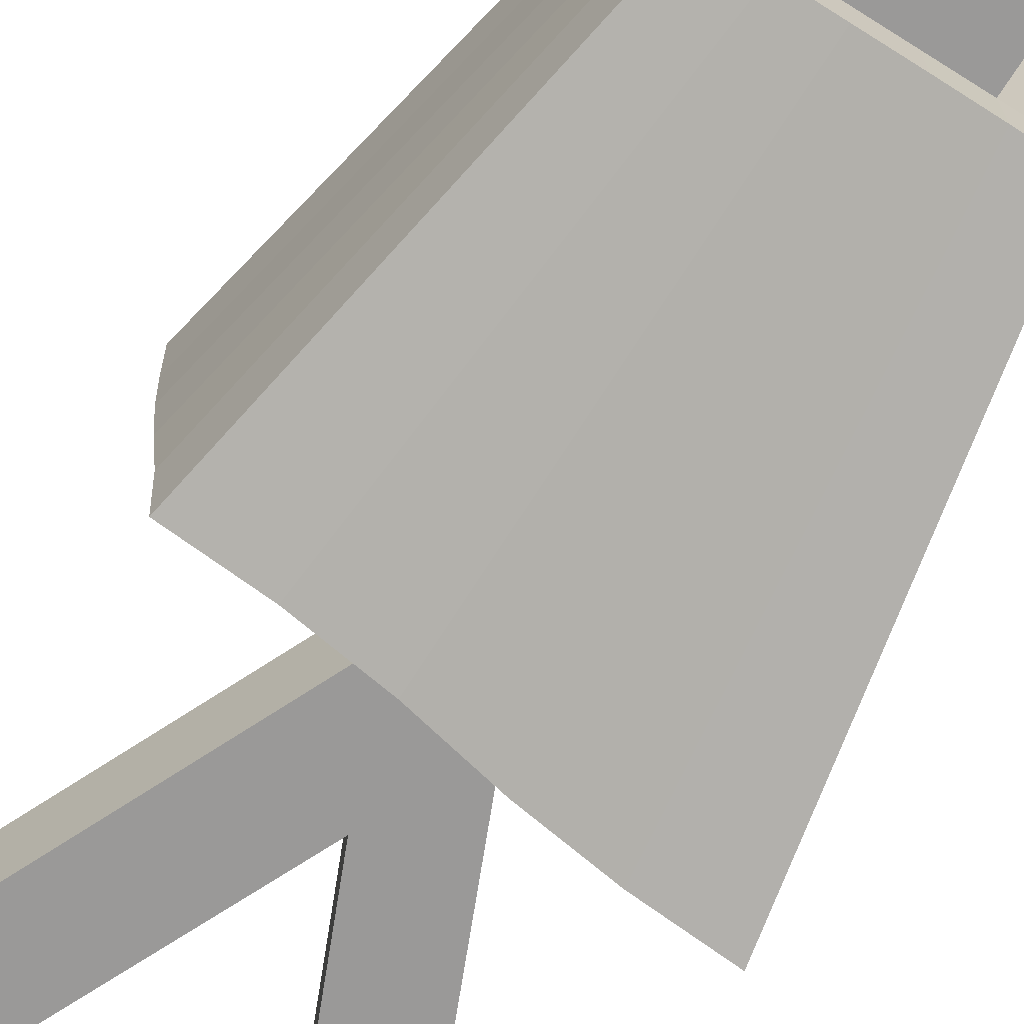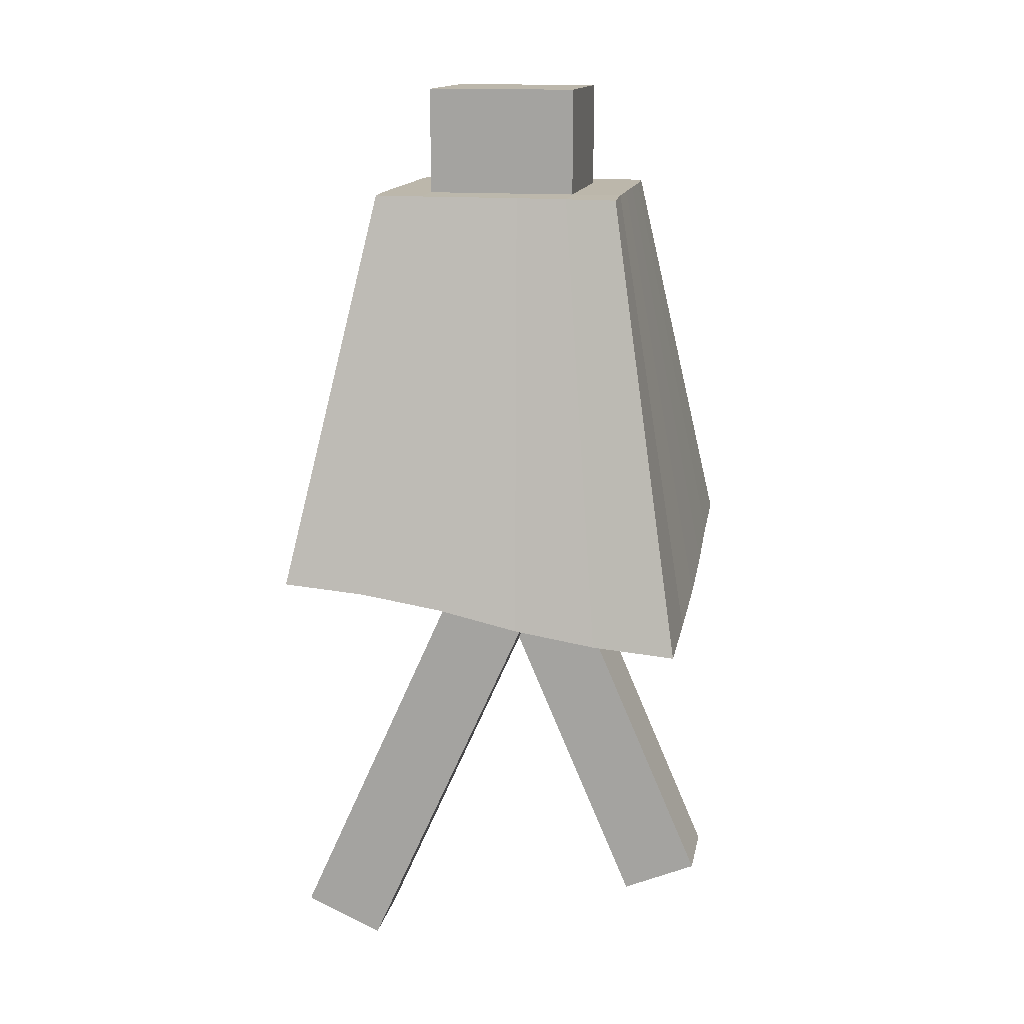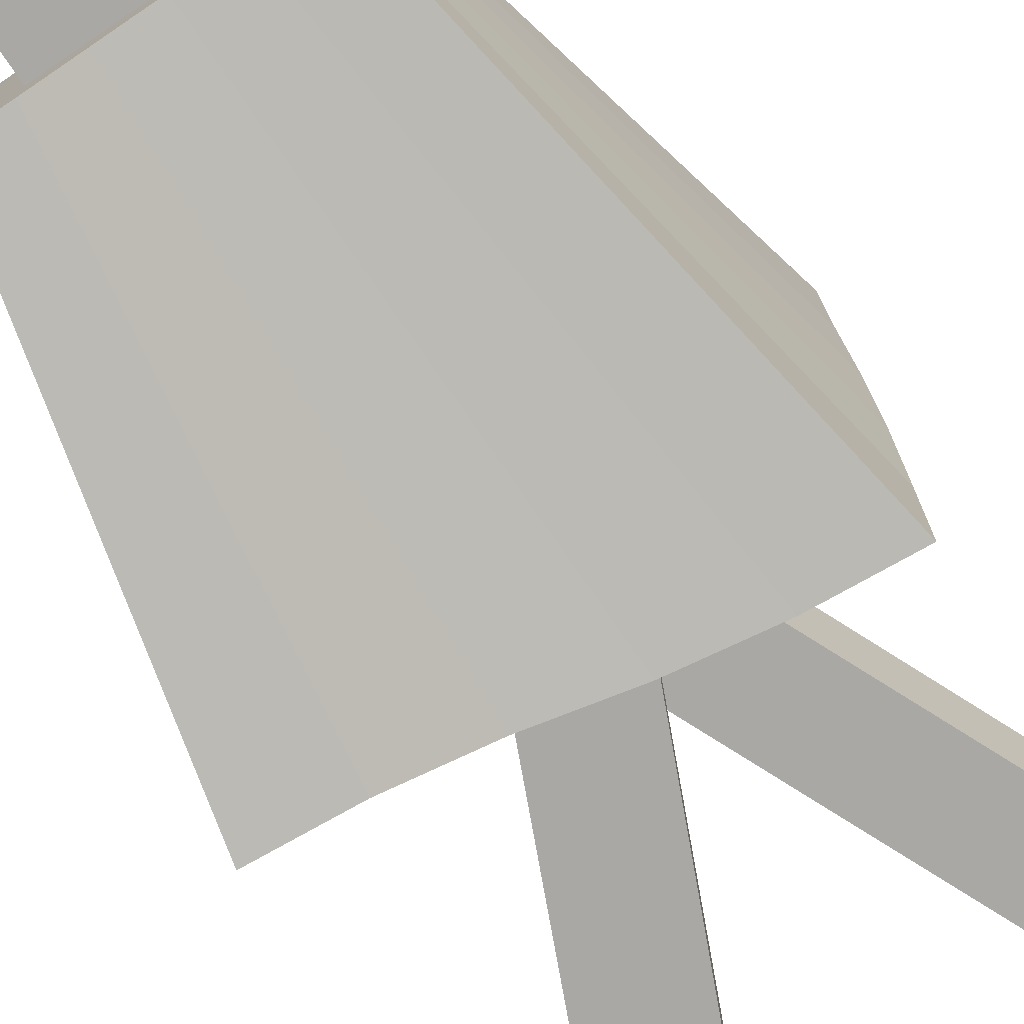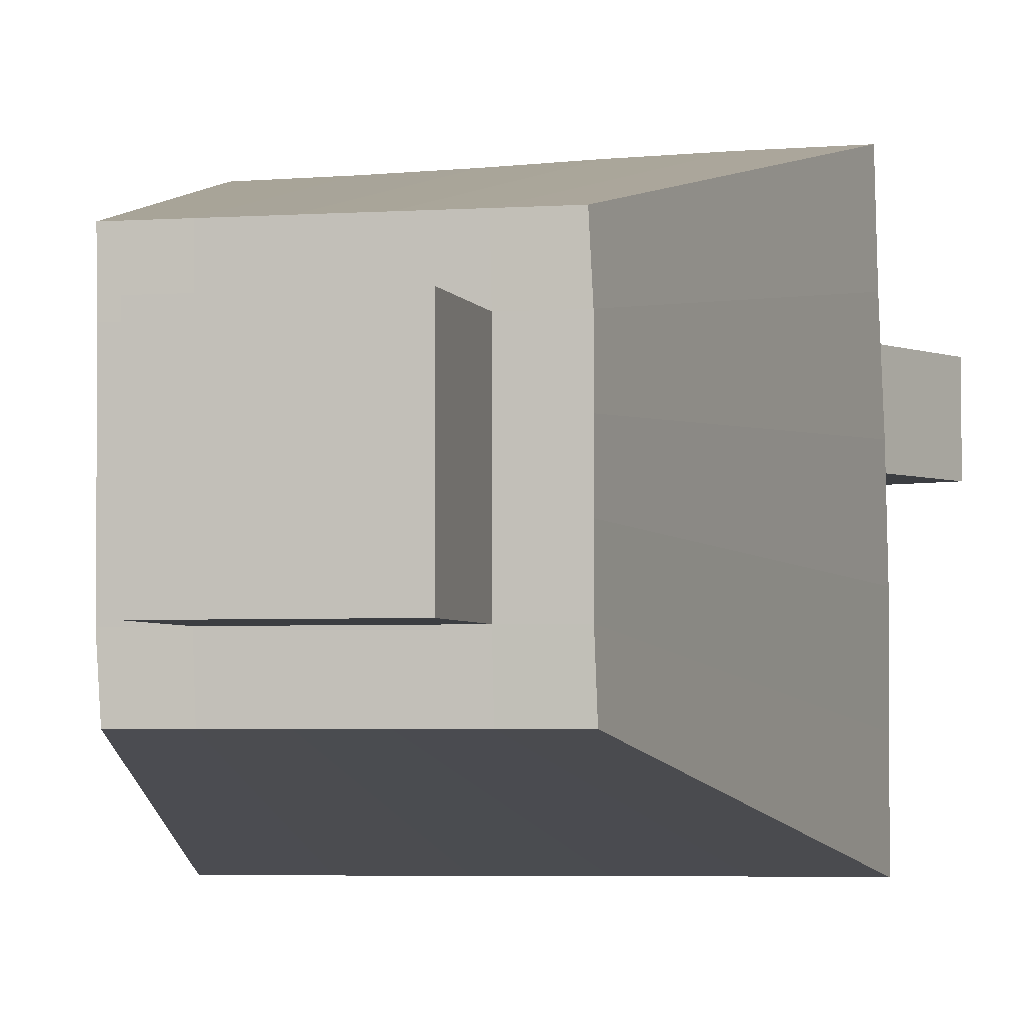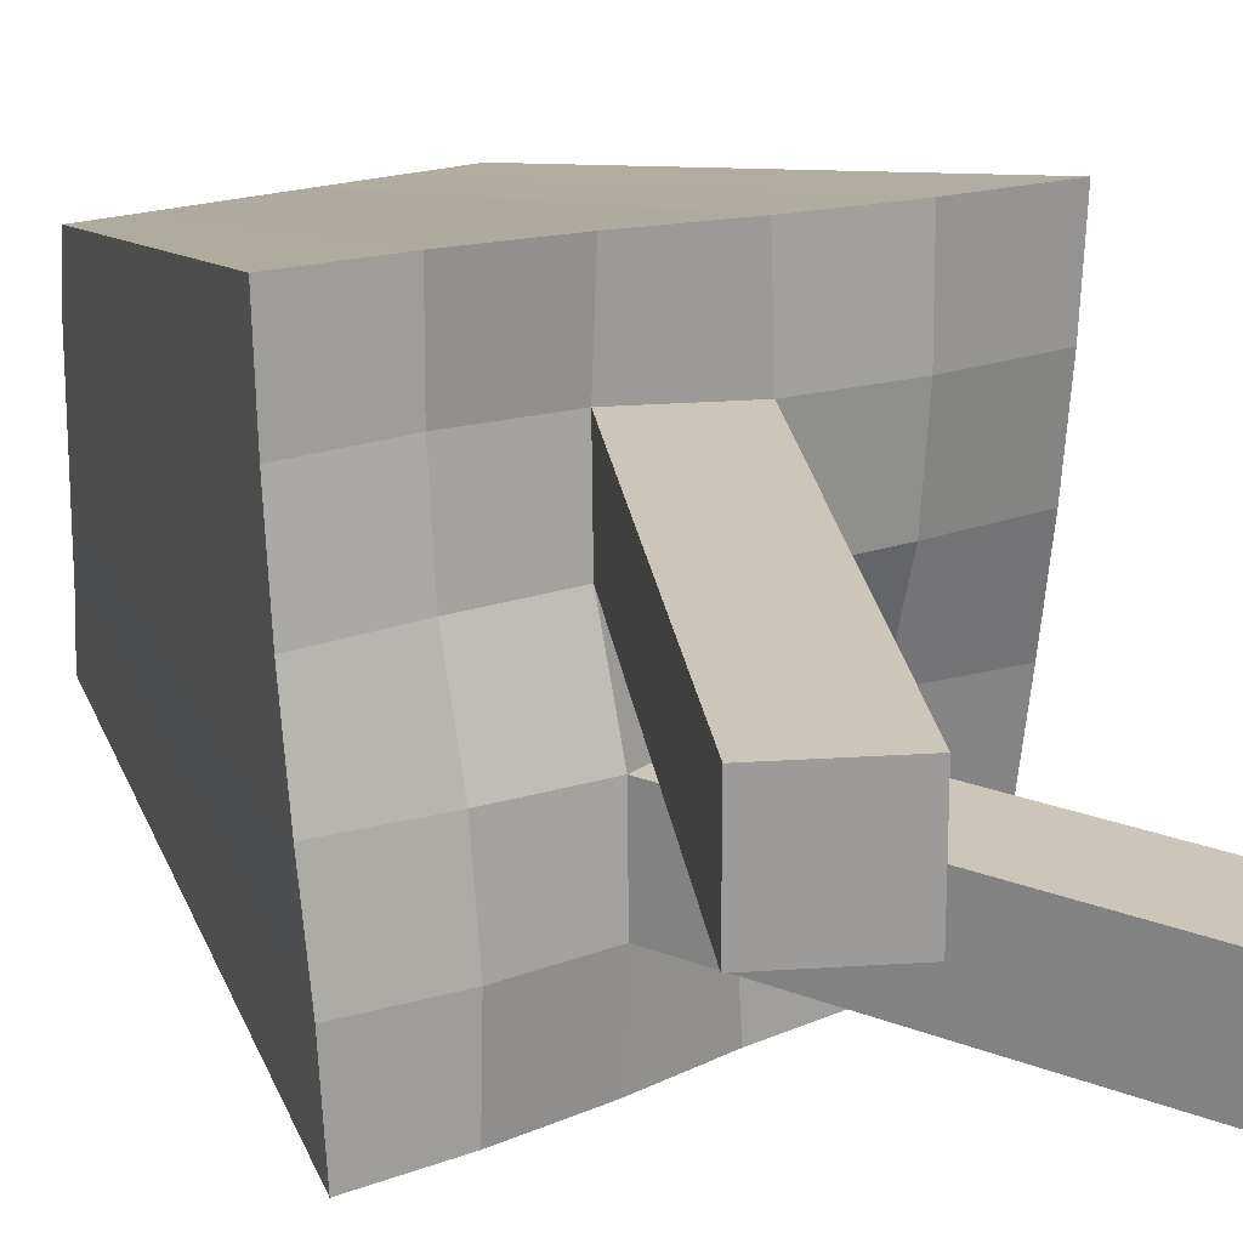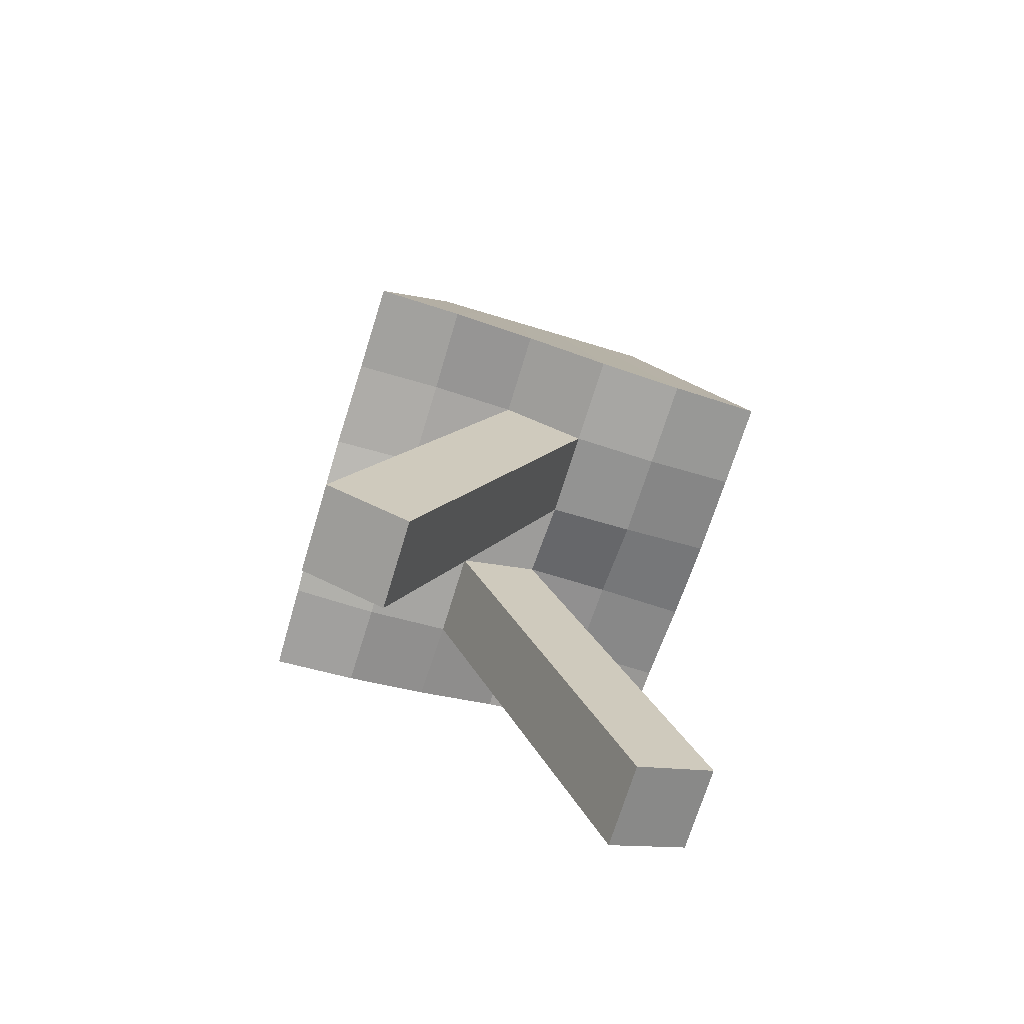
<metadata>
{"format":"obj","ext":"obj","renderer":"f3d","projection":"perspective","resolution":1024,"background":"white","views":[{"elev":-69.1,"azim":147.8,"up":"+Z"},{"elev":14.5,"azim":-169.4,"up":"+Y"},{"elev":-74.9,"azim":-145.8,"up":"+Z"},{"elev":-3.3,"azim":-166.4,"up":"+Z"},{"elev":20.8,"azim":-30.1,"up":"+Z"},{"elev":-70.2,"azim":-16.8,"up":"+Y"}]}
</metadata>
<code>
o Cube
v 0.9582 2.442 -1
v 0.9591 2.184 1
v -0.9616 2.434 1
v -0.9582 2.177 -1
v 0.574 4.311 -0.5895
v 0.5949 4.307 0.5895
v -0.5775 4.311 0.5895
v -0.5977 4.305 -0.5895
v 0.9635 2.406 -0.6
v 0.9723 2.345 -0.2
v 0.9728 2.28 0.2
v 0.9643 2.22 0.6
v -0.9663 2.399 0.6
v -0.9738 2.34 0.2
v -0.9731 2.275 -0.2
v -0.9639 2.214 -0.6
v 0.5895 4.31 -0.3537
v 0.5895 4.31 -0.1179
v 0.5895 4.31 0.1179
v 0.5895 4.31 0.3537
v -0.5895 4.31 0.3537
v -0.5895 4.31 0.1179
v -0.5895 4.31 -0.1179
v -0.5895 4.31 -0.3537
v 0.3537 4.31 -0.1179
v -0.3537 4.31 -0.1179
v -0.5742 2.368 0.2
v -0.1869 2.378 0.2
v 0.1812 2.241 0.2
v 0.5719 2.251 0.2
v -0.3593 4.307 -0.5895
v -0.1206 4.309 -0.5895
v 0.1147 4.309 -0.5895
v 0.3449 4.309 -0.5895
v 0.3537 4.31 0.1179
v -0.3537 4.31 0.1179
v 0.3537 4.31 0.3537
v 0.1179 4.31 0.3537
v -0.1179 4.31 0.3537
v -0.3537 4.31 0.3537
v -0.3487 4.309 0.5895
v -0.1179 4.31 0.5895
v 0.1179 4.31 0.5895
v 0.356 4.309 0.5895
v -0.5681 2.198 -0.6
v -0.183 2.232 -0.6
v 0.1838 2.388 -0.6
v 0.568 2.422 -0.6
v -0.5717 2.209 -1
v -0.1892 2.268 -1
v 0.1894 2.352 -1
v 0.5717 2.411 -1
v 0.3537 4.31 -0.3537
v 0.1179 4.31 -0.3537
v -0.1179 4.31 -0.3537
v -0.3537 4.31 -0.3537
v -0.5748 2.406 1
v -0.1917 2.35 1
v 0.1883 2.27 1
v 0.5719 2.214 1
v -0.5722 2.246 -0.2
v -0.1827 2.239 -0.2
v 0.1832 2.38 -0.2
v 0.5717 2.373 -0.2
v -0.5715 2.416 0.6
v -0.1876 2.385 0.6
v 0.1817 2.235 0.6
v 0.5683 2.204 0.6
v -0.9744 0.5502 0.2
v -0.6067 0.3927 0.2
v -0.9744 0.5502 0.6
v -0.6067 0.3927 0.6
v 0.6341 0.4025 -0.6
v 0.9993 0.5658 -0.6
v 0.6341 0.4025 -0.2
v 0.9993 0.5658 -0.2
v 0.3537 4.81 -0.1179
v 0.1179 4.81 -0.1179
v -0.1179 4.81 -0.1179
v -0.3537 4.81 -0.1179
v 0.3537 4.81 0.1179
v 0.1179 4.81 0.1179
v -0.1179 4.81 0.1179
v -0.3537 4.81 0.1179
v 0.3537 4.81 0.3537
v 0.1179 4.81 0.3537
v -0.1179 4.81 0.3537
v -0.3537 4.81 0.3537
v 0.3537 4.81 -0.3537
v 0.1179 4.81 -0.3537
v -0.1179 4.81 -0.3537
v -0.3537 4.81 -0.3537
f 65 57 3 13
f 40 21 7 41
f 12 20 6 2
f 57 41 7 3
f 16 24 8 4
f 31 49 4 8
f 49 45 16 4
f 45 61 15 16
f 61 27 14 15
f 27 65 13 14
f 31 8 24 56
f 56 24 23 26
f 26 23 22 36
f 36 22 21 40
f 1 5 17 9
f 9 17 18 10
f 10 18 19 11
f 11 19 20 12
f 3 7 21 13
f 13 21 22 14
f 14 22 23 15
f 15 23 24 16
f 34 52 51 33
f 60 44 43 59
f 38 39 42 43
f 67 59 58 66
f 32 50 49 31
f 59 43 42 58
f 51 47 46 50
f 33 51 50 32
f 58 42 41 57
f 66 58 57 65
f 20 37 44 6
f 12 2 60 68
f 2 6 44 60
f 5 1 52 34
f 52 48 47 51
f 1 9 48 52
f 50 46 45 49
f 68 60 59 67
f 37 38 43 44
f 39 40 41 42
f 9 10 64 48
f 48 64 63 47
f 63 62 75 76
f 46 62 61 45
f 10 11 30 64
f 64 30 29 63
f 63 29 28 62
f 62 28 27 61
f 11 12 68 30
f 30 68 67 29
f 67 66 71 72
f 28 66 65 27
f 5 34 53 17
f 34 33 54 53
f 33 32 55 54
f 32 31 56 55
f 17 53 25 18
f 35 25 77 81
f 38 37 85 86
f 56 26 80 92
f 18 25 35 19
f 55 56 92 91
f 37 35 81 85
f 53 54 90 89
f 19 35 37 20
f 26 36 84 80
f 39 38 86 87
f 25 53 89 77
f 70 72 71 69
f 29 67 72 70
f 28 29 70 69
f 66 28 69 71
f 74 76 75 73
f 47 63 76 74
f 46 47 74 73
f 62 46 73 75
f 89 90 78 77
f 90 91 79 78
f 91 92 80 79
f 77 78 82 81
f 78 79 83 82
f 79 80 84 83
f 81 82 86 85
f 82 83 87 86
f 83 84 88 87
f 54 55 91 90
f 40 39 87 88
f 36 40 88 84

</code>
